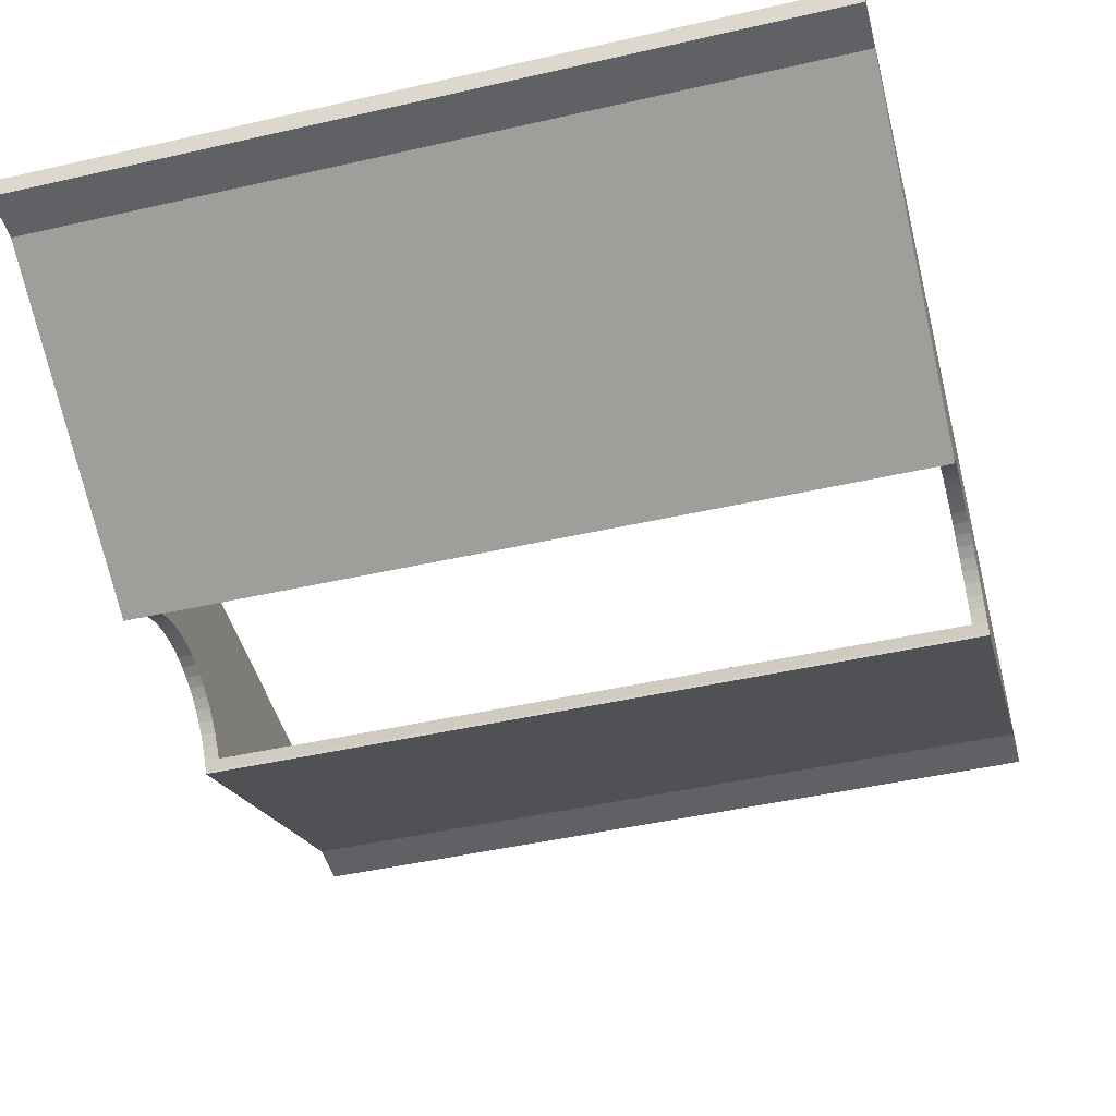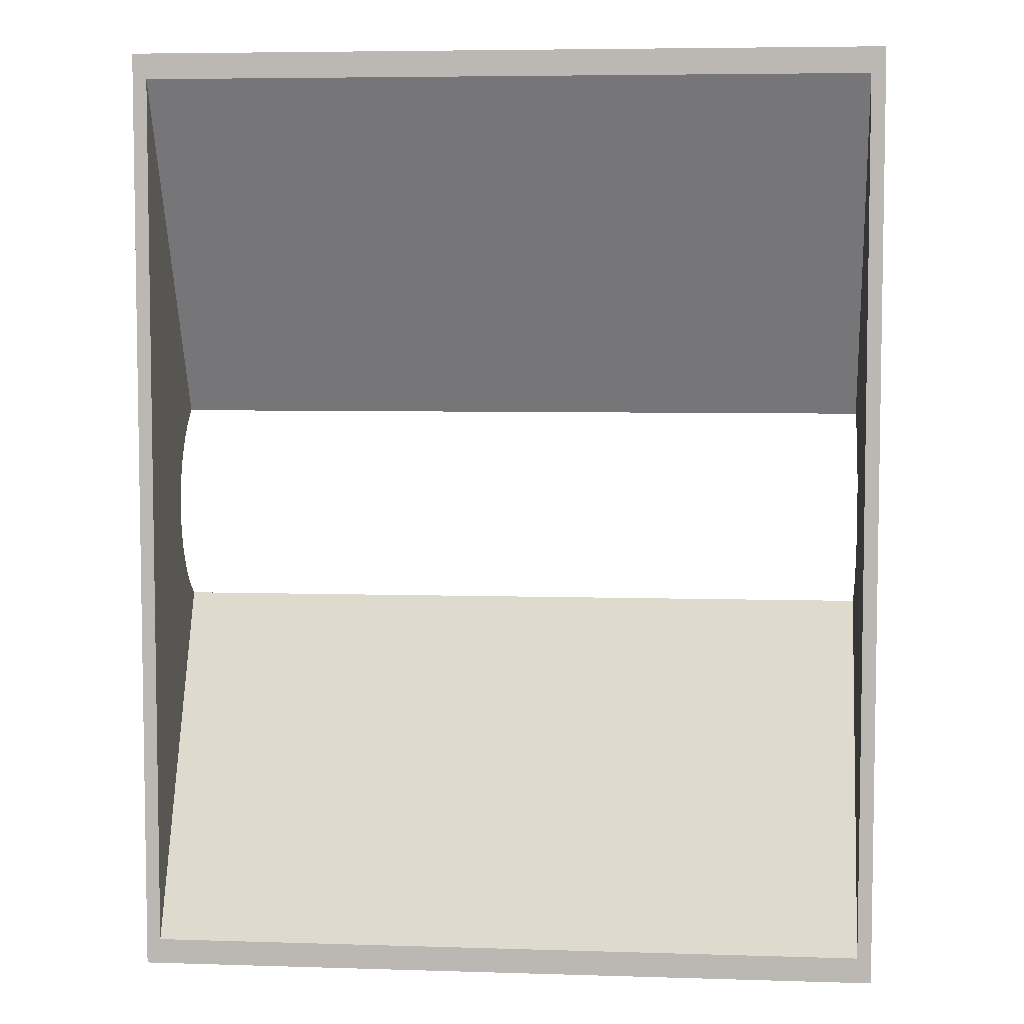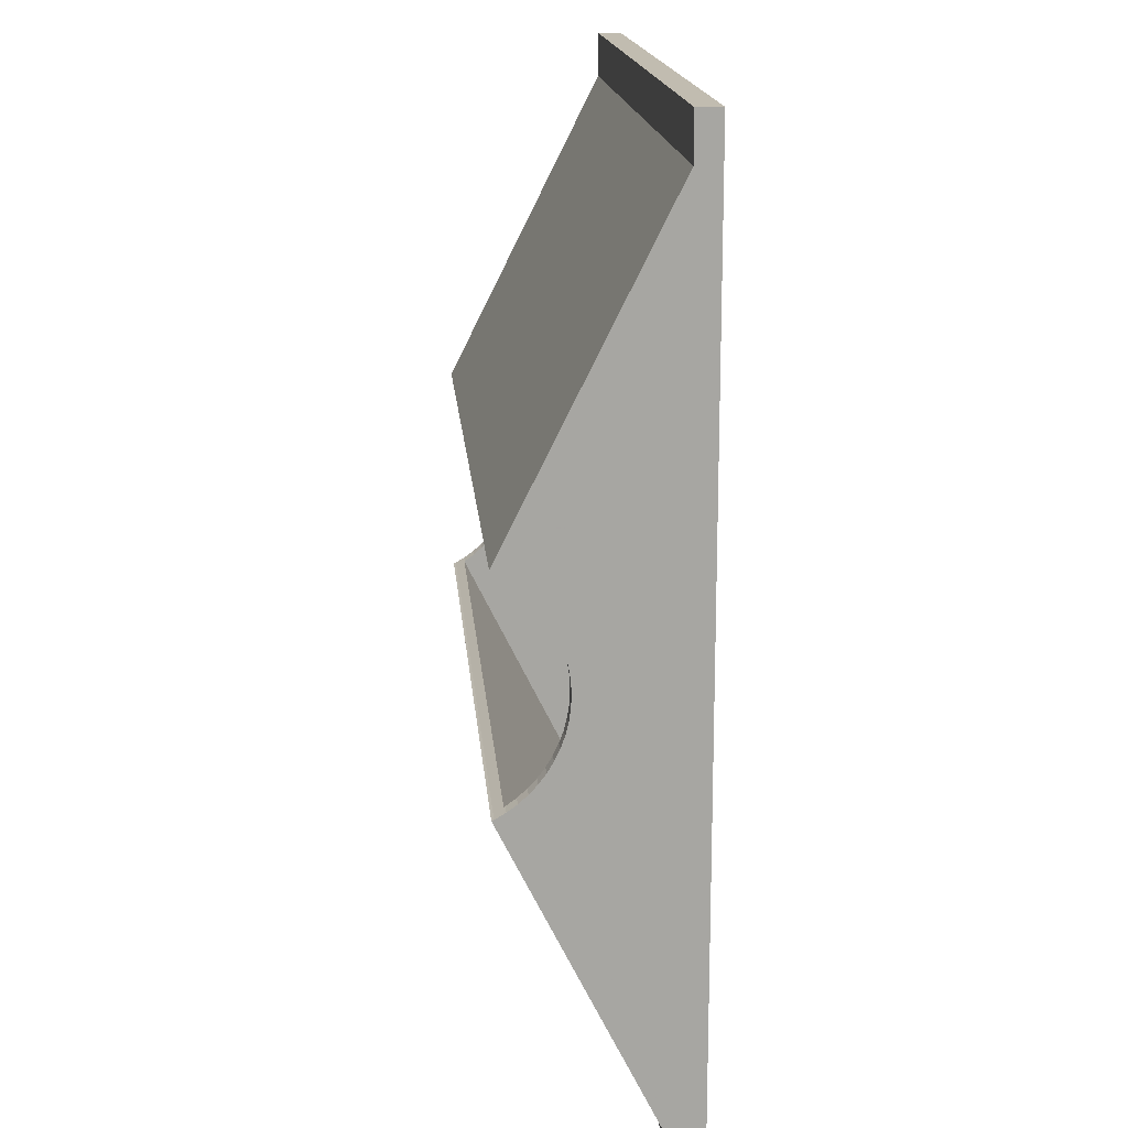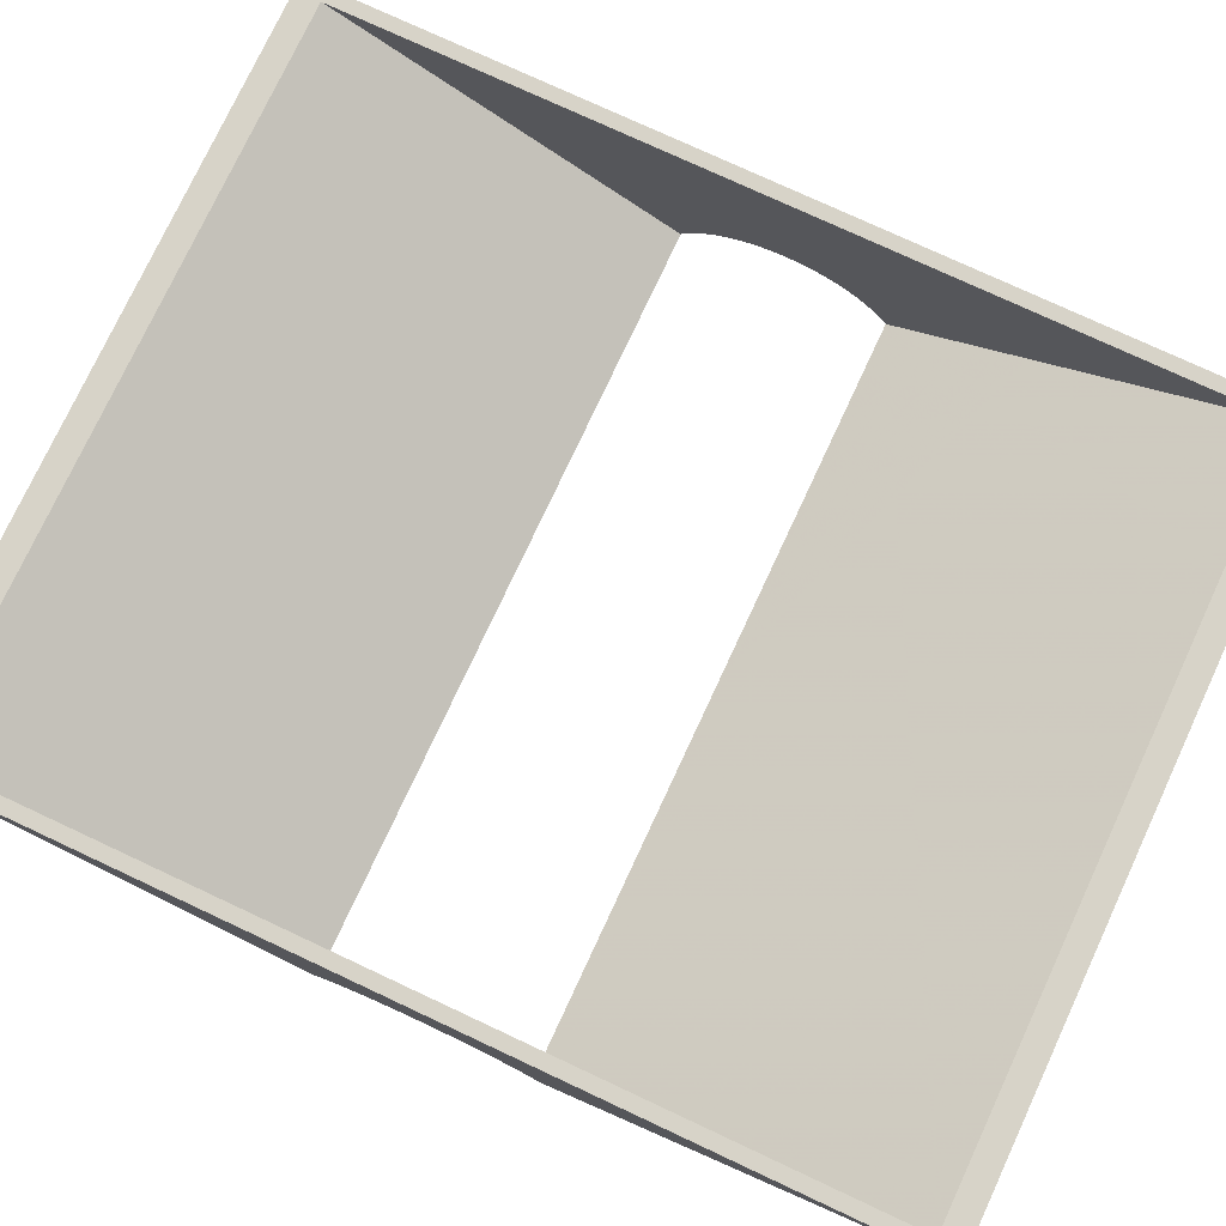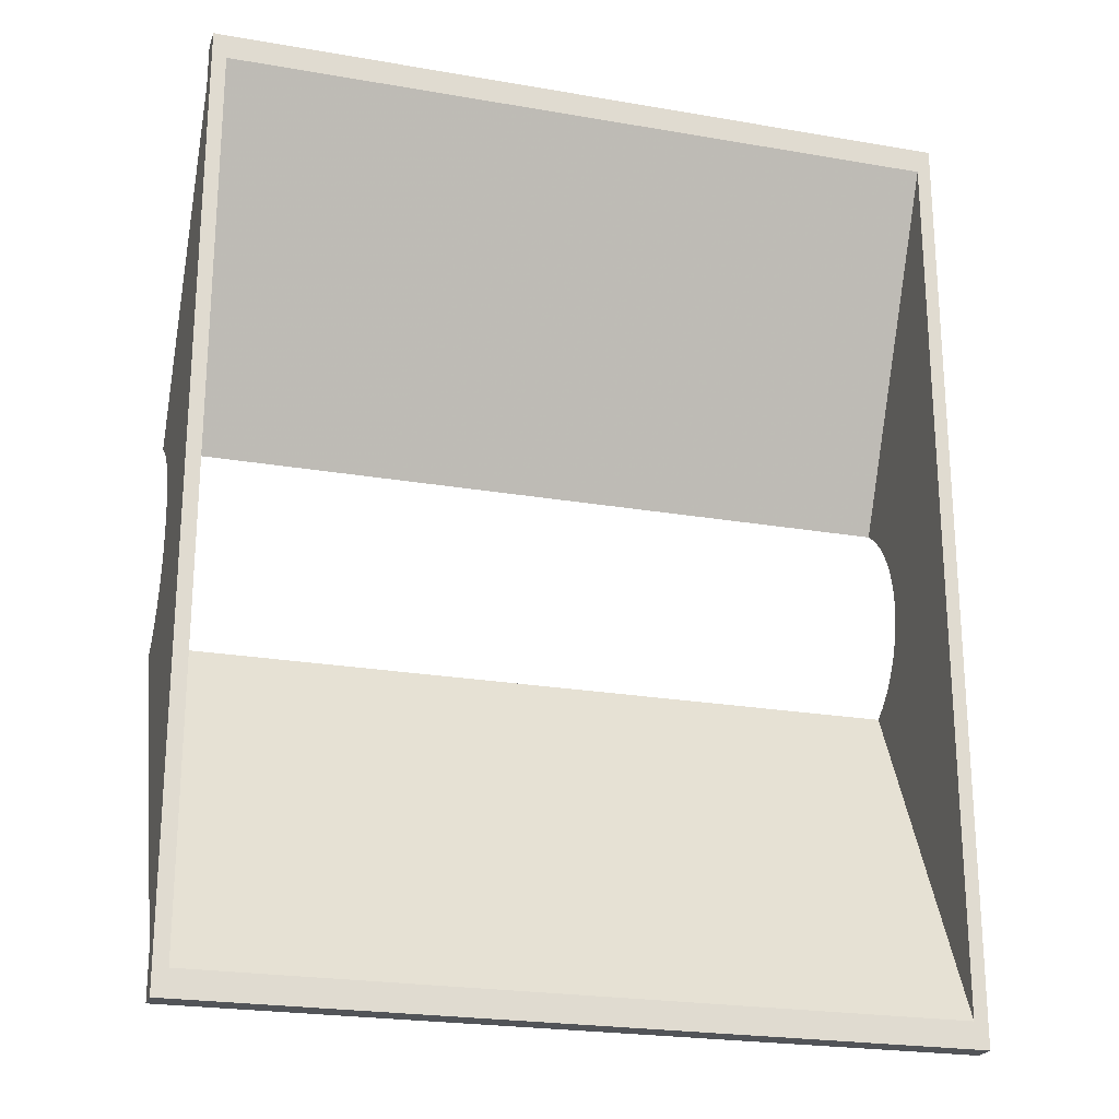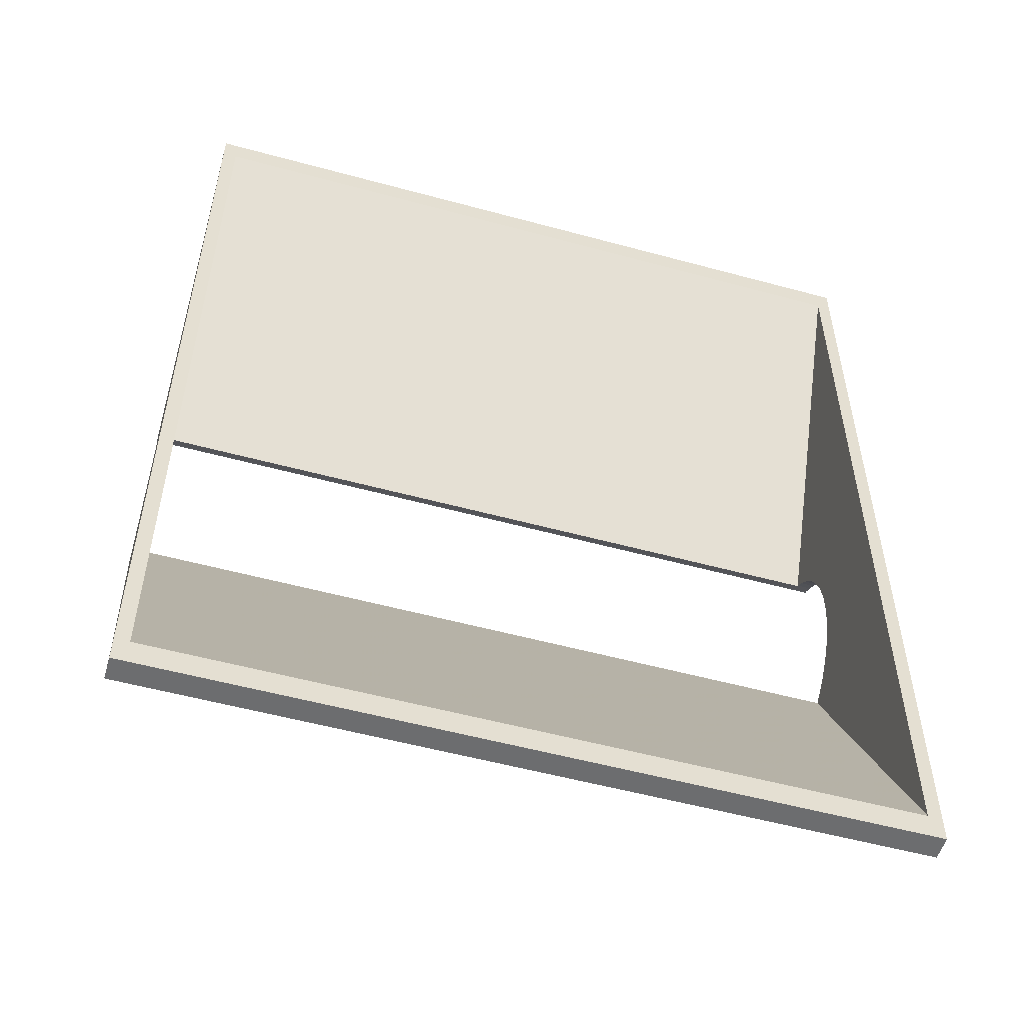
<metadata>
{"format":"obj","ext":"obj","renderer":"f3d","projection":"perspective","resolution":1024,"background":"white","views":[{"elev":-46.2,"azim":-165.4,"up":"+Z"},{"elev":5.8,"azim":5.4,"up":"+Y"},{"elev":16.4,"azim":-94.8,"up":"+Y"},{"elev":76.7,"azim":115.0,"up":"+Z"},{"elev":-22.9,"azim":-16.5,"up":"+Y"},{"elev":-53.9,"azim":-16.2,"up":"+Y"}]}
</metadata>
<code>
o obj_0
v -81.02 		-8.788 		8.16
v -81.02 		-6.777 		9.651
v -81.02 		-10.64 		6.479
v -81.02 		-12.32 		4.625
v -81.02 		-13.81 		2.614
v -81.02 		-13.98 		2.334
v -81.02 		9.891 		13.83
v -81.02 		7.391 		13.95
v -81.02 		4.891 		13.83
v -81.02 		-86.6 		38.65
v -81.02 		101.4 		38.65
v -84 		29.88 		0.4683
v -84 		30.1 		0
v -81.02 		28.6 		2.614
v -84 		28.6 		2.614
v -81.02 		28.77 		2.33
v -81.02 		27.11 		4.625
v -84 		27.11 		4.625
v -81.02 		25.42 		6.479
v -84 		25.42 		6.479
v -81.02 		23.57 		8.16
v -84 		23.57 		8.16
v -81.02 		21.56 		9.651
v -84 		21.56 		9.651
v -81.02 		19.41 		10.94
v -84 		19.41 		10.94
v -81.02 		17.15 		12.01
v -84 		17.15 		12.01
v -81.02 		14.79 		12.85
v -84 		14.79 		12.85
v -81.02 		12.37 		13.46
v -84 		12.37 		13.46
v -81.02 		2.416 		13.46
v -84 		2.416 		13.46
v -81.02 		-0.012 		12.85
v -84 		-0.012 		12.85
v -81.02 		-2.368 		12.01
v -84 		-2.368 		12.01
v -81.02 		-4.631 		10.94
v -84 		-4.631 		10.94
v -84 		-6.777 		9.651
v -84 		-8.788 		8.16
v -84 		-10.64 		6.479
v -84 		-15.1 		0.4683
v -84 		-15.32 		0.004
v -84 		-12.32 		4.625
v -84 		-13.81 		2.614
v -84 		9.891 		13.83
v -84 		7.391 		13.95
v -84 		4.891 		13.83
v -84 		-92 		38.35
v -84 		-92 		38.65
v -84 		106.8 		38.35
v -84 		106.8 		38.65
v 75 		30.1 		0
v 75 		97.4 		33.65
v -84 		97.4 		33.65
v 72.02 		28.77 		2.33
v 72.02 		-86.6 		38.65
v 75 		-92 		38.65
v 75 		106.8 		38.65
v 72.02 		101.4 		38.65
v 75 		-92 		33.65
v -84 		-92 		33.65
v -84 		-82.6 		33.65
v 75 		-82.6 		33.65
v 75 		-15.32 		0.004
v -84 		106.8 		33.65
v 75 		106.8 		33.65
v 72.02 		-13.98 		2.334
v 72.02 		28.6 		2.614
v 72.02 		27.11 		4.625
v 72.02 		25.42 		6.479
v 72.02 		23.57 		8.16
v 72.02 		21.56 		9.651
v 72.02 		19.41 		10.94
v 72.02 		17.15 		12.01
v 72.02 		14.79 		12.85
v 72.02 		12.37 		13.46
v 72.02 		2.416 		13.46
v 72.02 		-0.012 		12.85
v 72.02 		-2.368 		12.01
v 72.02 		-4.631 		10.94
v 72.02 		-6.777 		9.651
v 72.02 		-8.788 		8.16
v 72.02 		-10.64 		6.479
v 72.02 		-12.32 		4.625
v 72.02 		-13.81 		2.614
v 72.02 		9.891 		13.83
v 72.02 		7.391 		13.95
v 72.02 		4.891 		13.83
v 75 		29.88 		0.4683
v 75 		28.6 		2.614
v 75 		27.11 		4.625
v 75 		25.42 		6.479
v 75 		23.57 		8.16
v 75 		21.56 		9.651
v 75 		19.41 		10.94
v 75 		17.15 		12.01
v 75 		14.79 		12.85
v 75 		12.37 		13.46
v 75 		2.416 		13.46
v 75 		-0.012 		12.85
v 75 		-2.368 		12.01
v 75 		-4.631 		10.94
v 75 		-6.777 		9.651
v 75 		-8.788 		8.16
v 75 		-10.64 		6.479
v 75 		-15.1 		0.4683
v 75 		-12.32 		4.625
v 75 		-13.81 		2.614
v 75 		9.891 		13.83
v 75 		7.391 		13.95
v 75 		4.891 		13.83
v 75 		-92 		38.35
v 75 		106.8 		38.35
v -84 		-90.61 		37.65
v -84 		-89.61 		37.15
v 75 		105.4 		37.65
v -84 		104.4 		37.15
v 75 		104.4 		37.15
v -84 		105.4 		37.65
v -84 		-90.61 		37.65
v -84 		105.4 		37.65
v 75 		-89.61 		37.15
v 75 		-90.61 		37.65
v 75 		-90.61 		37.65
v 75 		105.4 		37.65
g group_0_4634441
f 3 10 4
f 5 4 10
f 11 10 8
f 1 2 10
f 3 1 10
f 7 11 8
f 37 35 10
f 6 5 10
f 14 15 16
f 17 18 15
f 17 15 14
f 19 20 18
f 19 18 17
f 20 19 22
f 21 22 19
f 23 24 22
f 23 22 21
f 25 26 24
f 25 24 23
f 26 25 28
f 27 28 25
f 29 30 28
f 29 28 27
f 31 32 30
f 31 30 29
f 32 31 7
f 33 34 9
f 33 35 34
f 36 34 35
f 37 38 36
f 37 36 35
f 39 40 38
f 39 38 37
f 40 39 41
f 2 41 39
f 1 42 41
f 1 41 2
f 3 43 42
f 3 42 1
f 46 43 3
f 4 46 3
f 5 47 46
f 5 46 4
f 5 6 47
f 32 7 48
f 7 49 48
f 49 7 8
f 9 50 49
f 9 49 8
f 34 50 9
f 58 62 16
f 59 52 60
f 61 59 60
f 59 61 62
f 54 52 11
f 10 11 52
f 10 52 59
f 16 62 11
f 11 62 54
f 63 64 65
f 63 65 66
f 64 115 51
f 115 64 63
f 15 12 16
f 55 92 13
f 12 13 92
f 67 66 65
f 45 67 65
f 92 58 12
f 68 69 57
f 56 57 69
f 53 116 68
f 16 12 58
f 55 57 56
f 67 45 109
f 13 57 55
f 109 44 70
f 115 60 52
f 115 52 51
f 72 62 71
f 58 71 62
f 76 62 75
f 73 62 72
f 78 62 77
f 77 62 76
f 79 62 78
f 74 75 62
f 85 59 84
f 87 88 59
f 86 87 59
f 70 59 88
f 85 86 59
f 89 62 79
f 59 90 91
f 82 83 59
f 90 62 89
f 80 59 91
f 81 59 80
f 59 81 82
f 83 84 59
f 74 62 73
f 62 90 59
f 93 71 58
f 92 93 58
f 94 72 71
f 94 71 93
f 95 73 72
f 95 72 94
f 73 95 96
f 73 96 74
f 97 75 74
f 97 74 96
f 98 76 75
f 98 75 97
f 76 98 77
f 99 77 98
f 100 78 77
f 100 77 99
f 101 79 78
f 101 78 100
f 102 80 114
f 81 80 102
f 103 81 102
f 104 82 81
f 104 81 103
f 105 83 82
f 105 82 104
f 106 84 83
f 106 83 105
f 107 85 84
f 107 84 106
f 108 86 85
f 108 85 107
f 86 108 87
f 110 87 108
f 111 88 87
f 111 87 110
f 88 111 70
f 109 70 111
f 79 101 89
f 112 89 101
f 112 90 89
f 113 90 112
f 114 91 90
f 114 90 113
f 80 91 114
f 11 14 16
f 19 17 11
f 21 19 11
f 17 14 11
f 25 23 11
f 23 21 11
f 27 25 11
f 29 27 11
f 31 29 11
f 7 31 11
f 9 8 10
f 33 9 10
f 35 33 10
f 37 10 39
f 39 10 2
f 51 117 64
f 117 118 64
f 65 64 118
f 57 120 68
f 120 122 68
f 53 68 122
f 69 116 119
f 69 119 121
f 69 121 56
f 15 57 12
f 92 55 56
f 12 57 13
f 93 92 56
f 28 30 57
f 18 57 15
f 30 32 57
f 26 28 57
f 32 48 57
f 38 65 36
f 42 65 41
f 43 65 42
f 46 65 43
f 45 65 44
f 47 65 46
f 40 41 65
f 47 44 65
f 54 124 48
f 49 54 48
f 124 120 48
f 34 36 65
f 40 65 38
f 50 65 49
f 34 65 50
f 54 49 65
f 51 123 117
f 117 123 118
f 52 123 51
f 65 118 54
f 52 54 123
f 118 123 54
f 122 124 53
f 120 124 122
f 54 53 124
f 20 22 57
f 22 24 57
f 18 20 57
f 24 26 57
f 120 57 48
f 66 125 63
f 125 126 63
f 115 63 126
f 95 94 56
f 96 56 97
f 56 99 98
f 98 97 56
f 103 102 66
f 107 106 66
f 67 109 66
f 110 108 66
f 108 107 66
f 109 111 66
f 110 66 111
f 101 56 112
f 100 56 101
f 113 56 66
f 66 106 105
f 104 103 66
f 102 114 66
f 60 127 61
f 114 113 66
f 112 56 113
f 126 127 115
f 125 127 126
f 127 60 115
f 66 61 125
f 125 61 127
f 105 104 66
f 116 128 119
f 119 128 121
f 61 128 116
f 99 56 100
f 96 95 56
f 94 93 56
f 56 121 66
f 61 66 128
f 121 128 66
f 62 61 54
f 69 68 116
f 61 116 54
f 53 54 116
f 70 6 10
f 70 10 59
f 47 6 44
f 44 109 45
f 6 70 44

</code>
